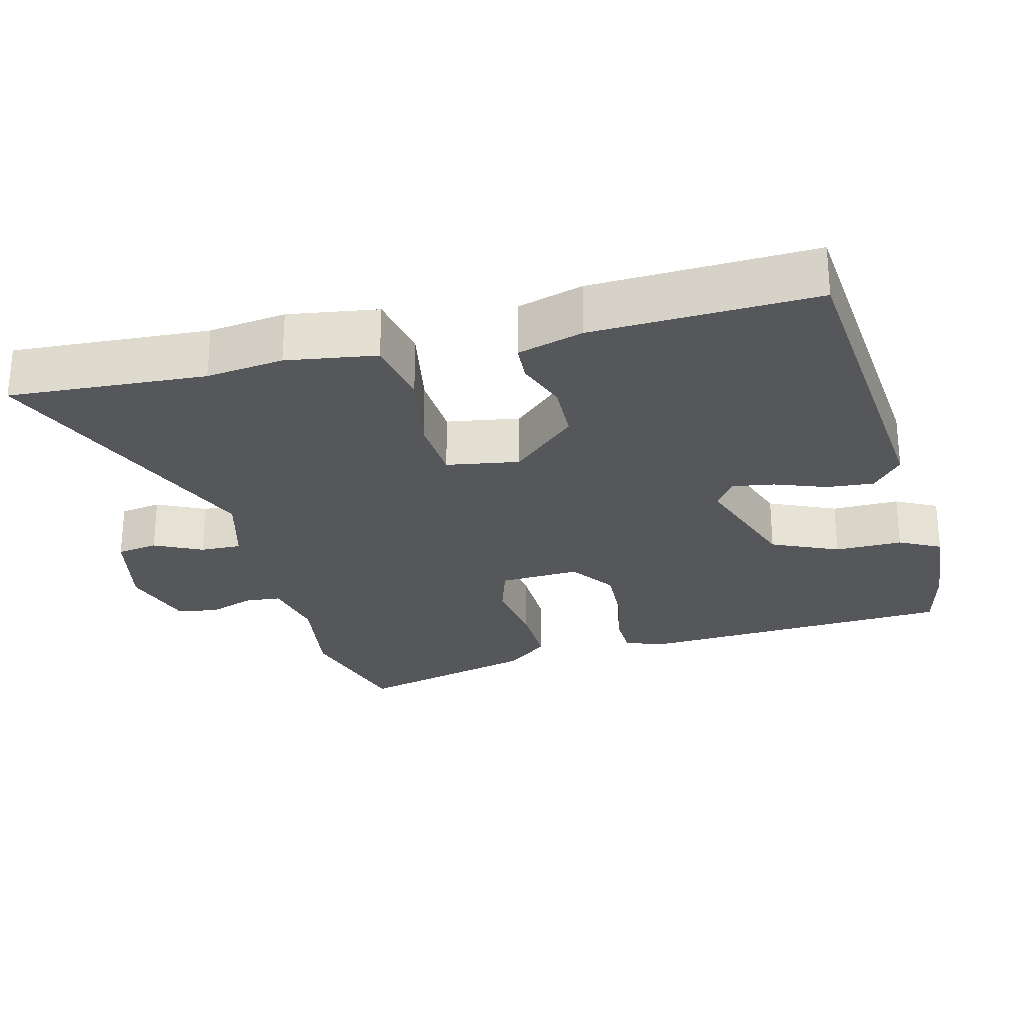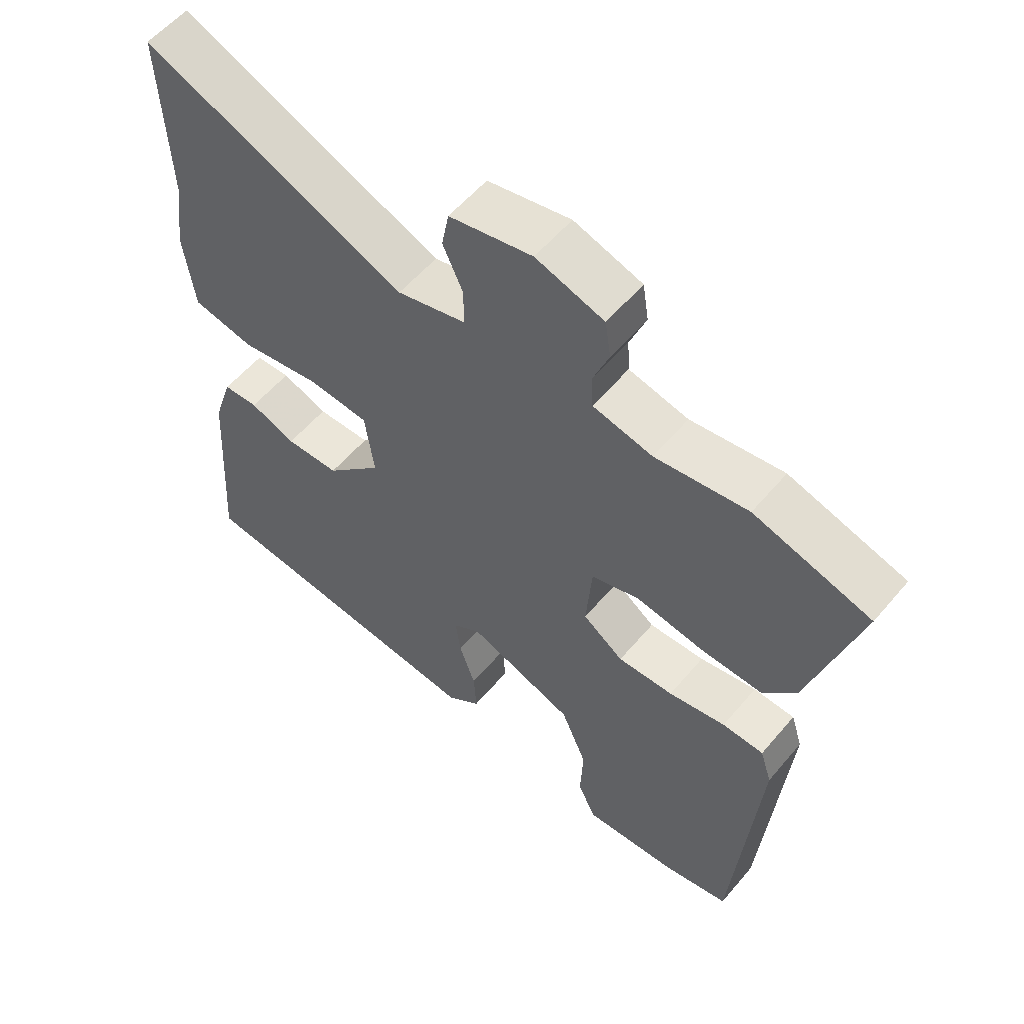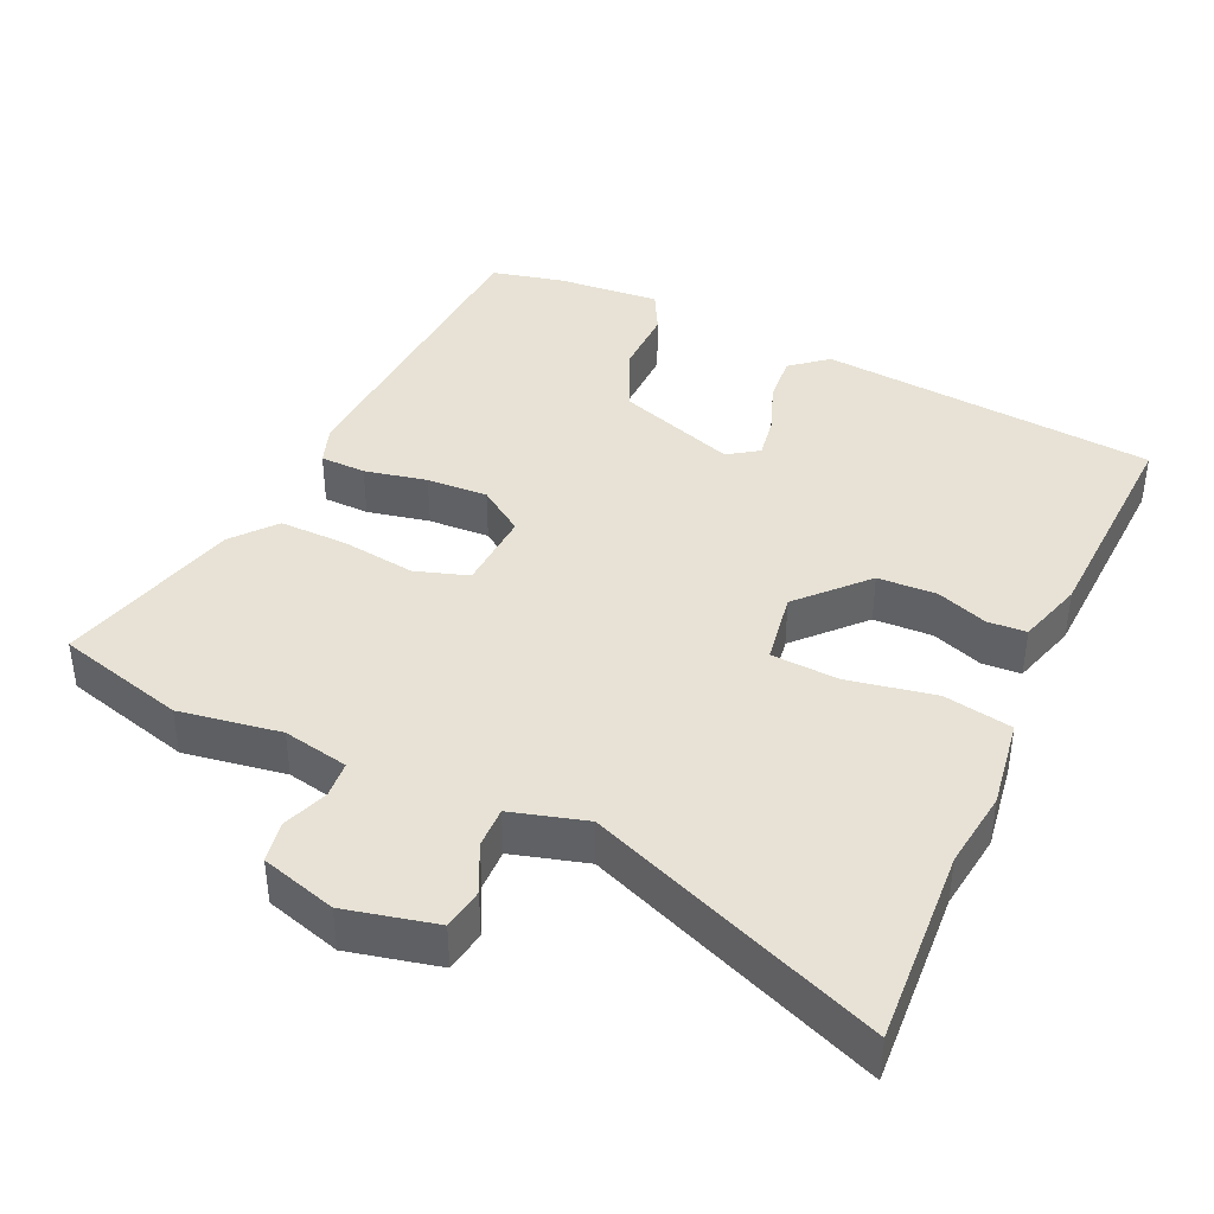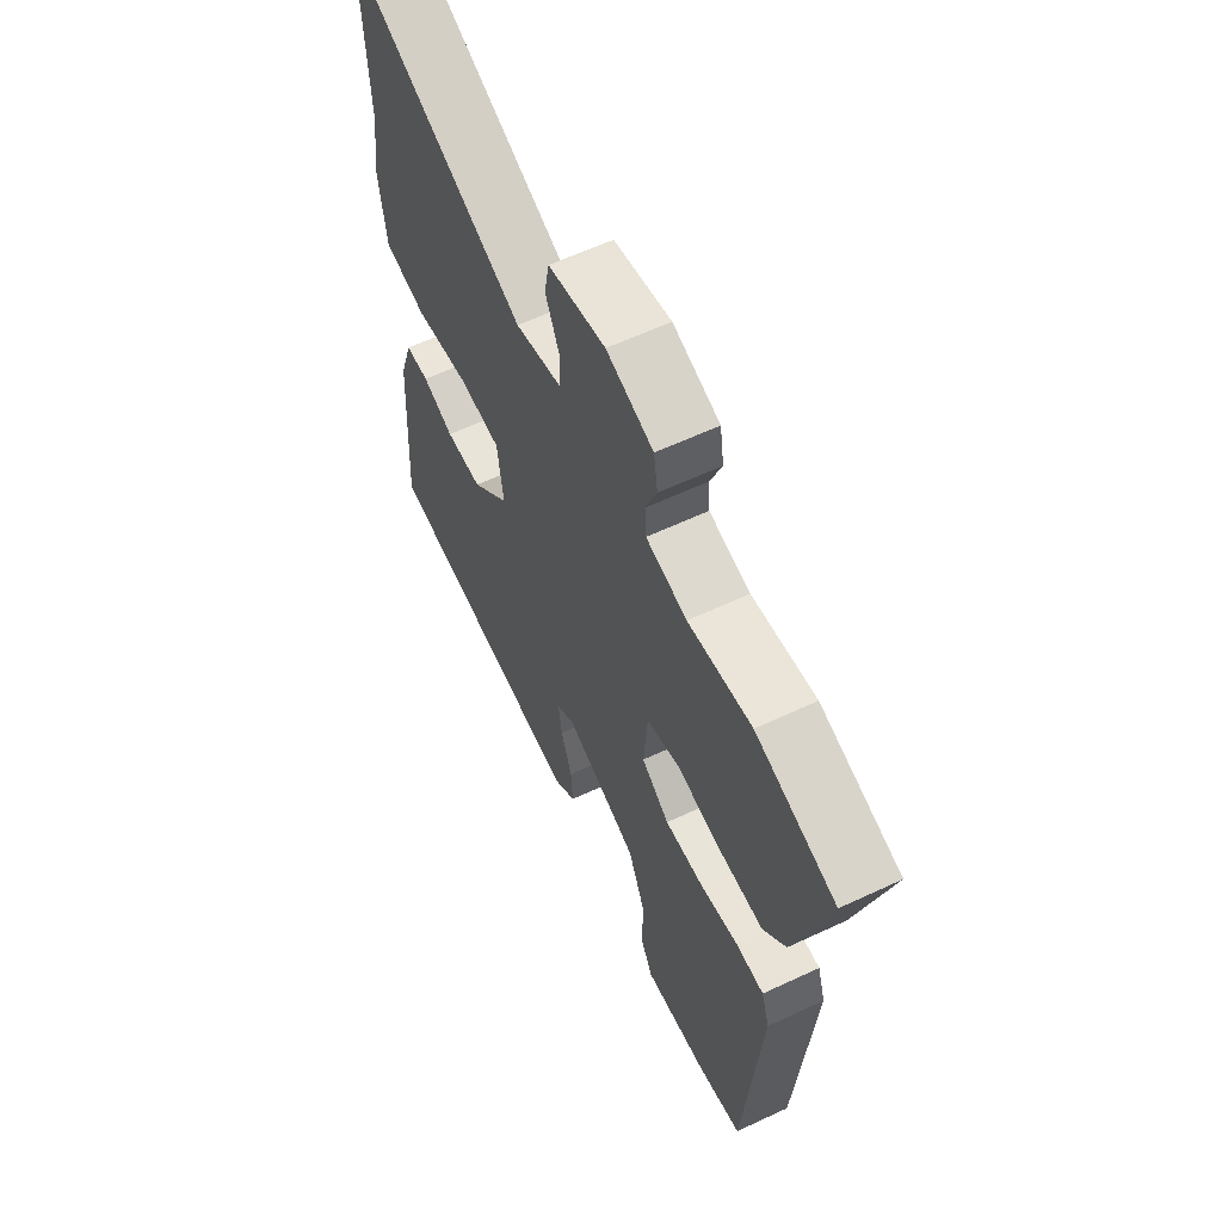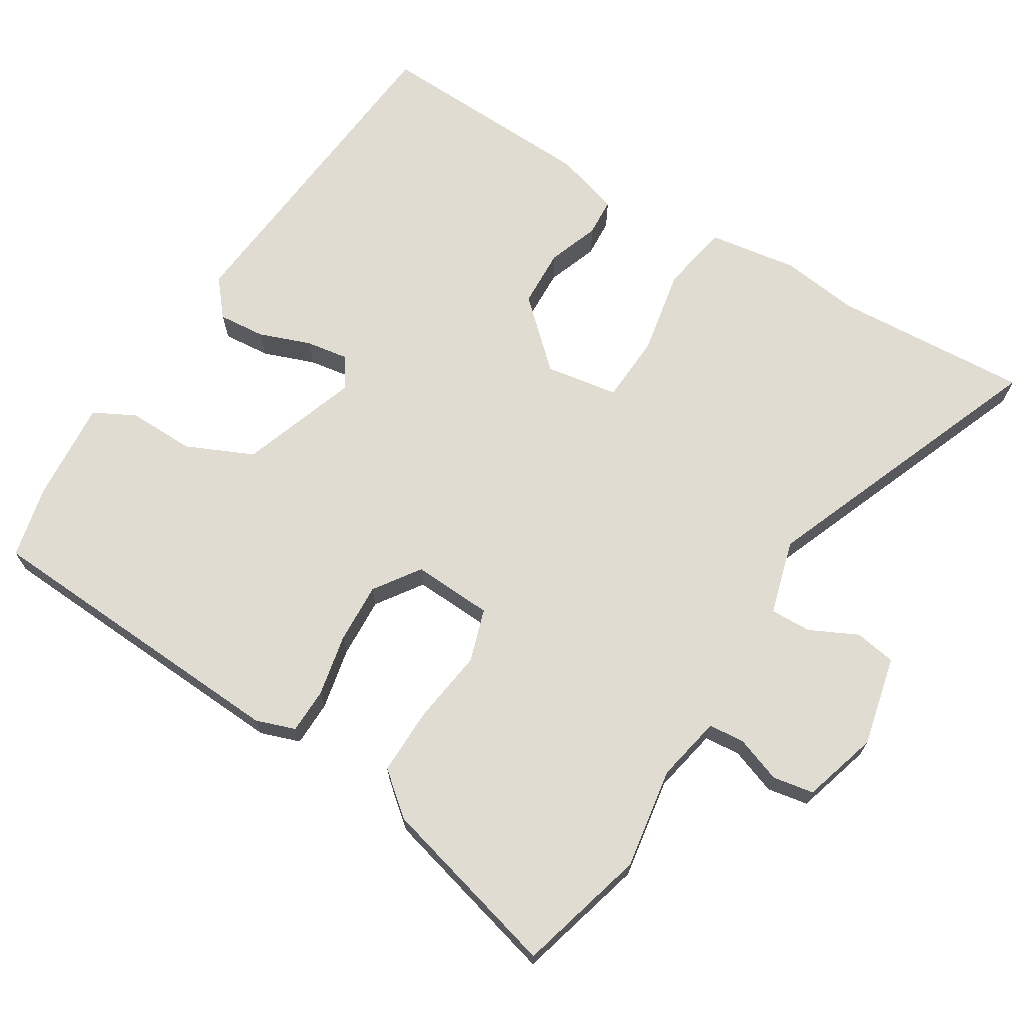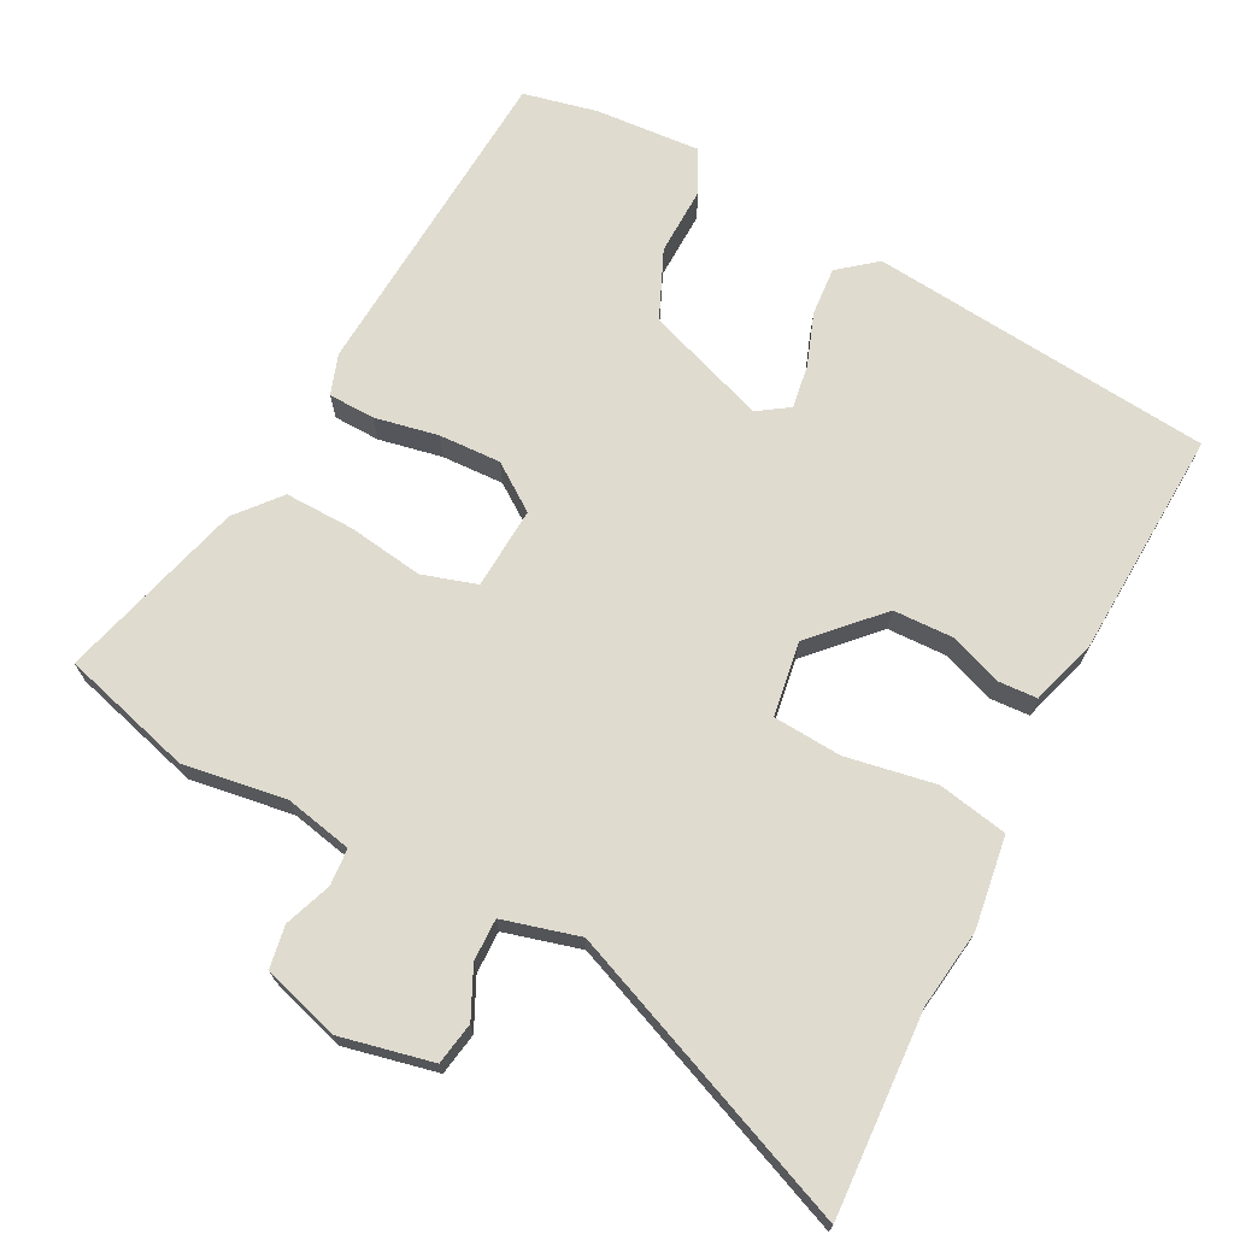
<metadata>
{"format":"obj","ext":"obj","renderer":"f3d","projection":"perspective","resolution":1024,"background":"white","views":[{"elev":-26.4,"azim":102.8,"up":"+Y"},{"elev":56.8,"azim":-140.4,"up":"+Z"},{"elev":40.5,"azim":23.2,"up":"+Y"},{"elev":60.6,"azim":-115.6,"up":"+Z"},{"elev":69.1,"azim":-59.8,"up":"+Y"},{"elev":70.4,"azim":26.5,"up":"+Y"}]}
</metadata>
<code>
v 0.515 0.07 -0.432
v 0.042 0.07 -0.487
v -0.01 0.07 -0.446
v -0.006 0.07 -0.379
v 0.019 0.07 -0.306
v 0.027 0.07 -0.246
v -0.016 0.07 -0.218
v -0.181 0.07 -0.28
v -0.221 0.07 -0.375
v -0.217 0.07 -0.47
v -0.246 0.07 -0.529
v -0.391 0.07 -0.521
v -0.493 0.07 -0.5
v -0.53 0.07 -0.052
v -0.512 0.07 0.004
v -0.448 0.07 0.007
v -0.36 0.07 -0.009
v -0.274 0.07 -0.011
v -0.211 0.07 0.035
v -0.22 0.07 0.148
v -0.295 0.07 0.17
v -0.399 0.07 0.153
v -0.495 0.07 0.149
v -0.546 0.07 0.208
v -0.621 0.07 0.464
v -0.441 0.07 0.518
v -0.298 0.07 0.499
v -0.206 0.07 0.52
v -0.203 0.07 0.571
v -0.228 0.07 0.635
v -0.219 0.07 0.693
v -0.114 0.07 0.727
v 0.014 0.07 0.701
v 0.025 0.07 0.643
v -0.006 0.07 0.575
v -0.006 0.07 0.517
v 0.1 0.07 0.49
v 0.506 0.07 0.663
v 0.496 0.07 0.385
v 0.513 0.07 0.276
v 0.497 0.07 0.149
v 0.401 0.07 0.129
v 0.278 0.07 0.149
v 0.183 0.07 0.141
v 0.169 0.07 0.038
v 0.256 0.07 -0.051
v 0.339 0.07 -0.052
v 0.41 0.07 -0.024
v 0.464 0.07 -0.026
v 0.494 0.07 -0.118
v 0.515 0 -0.432
v 0.042 0 -0.487
v -0.01 0 -0.446
v -0.006 0 -0.379
v 0.019 0 -0.306
v 0.027 0 -0.246
v -0.016 0 -0.218
v -0.181 0 -0.28
v -0.221 0 -0.375
v -0.217 0 -0.47
v -0.246 0 -0.529
v -0.391 0 -0.521
v -0.493 0 -0.5
v -0.53 0 -0.052
v -0.512 0 0.004
v -0.448 0 0.007
v -0.36 0 -0.009
v -0.274 0 -0.011
v -0.211 0 0.035
v -0.22 0 0.148
v -0.295 0 0.17
v -0.399 0 0.153
v -0.495 0 0.149
v -0.546 0 0.208
v -0.621 0 0.464
v -0.441 0 0.518
v -0.298 0 0.499
v -0.206 0 0.52
v -0.203 0 0.571
v -0.228 0 0.635
v -0.219 0 0.693
v -0.114 0 0.727
v 0.014 0 0.701
v 0.025 0 0.643
v -0.006 0 0.575
v -0.006 0 0.517
v 0.1 0 0.49
v 0.506 0 0.663
v 0.496 0 0.385
v 0.513 0 0.276
v 0.497 0 0.149
v 0.401 0 0.129
v 0.278 0 0.149
v 0.183 0 0.141
v 0.169 0 0.038
v 0.256 0 -0.051
v 0.339 0 -0.052
v 0.41 0 -0.024
v 0.464 0 -0.026
v 0.494 0 -0.118
f 3 4 5
f 2 3 5
f 1 2 5
f 50 1 5
f 49 50 5
f 48 49 5
f 47 48 5
f 46 47 5 6
f 45 46 6 7
f 44 45 7 8
f 41 42 43
f 40 41 43
f 39 40 43
f 39 43 44
f 38 39 44
f 37 38 44
f 36 37 44 8
f 33 34 35
f 32 33 35
f 31 32 35
f 30 31 35
f 29 30 35
f 35 36 8
f 29 35 8
f 28 29 8
f 25 26 27
f 24 25 27
f 23 24 27
f 22 23 27
f 21 22 27
f 20 21 27 28
f 19 20 28 8
f 15 16 17
f 14 15 17
f 13 14 17
f 12 13 17
f 11 12 17
f 10 11 17
f 9 10 17
f 9 17 18
f 8 9 18 19
f 55 54 53
f 55 53 52
f 55 52 51
f 55 51 100
f 55 100 99
f 55 99 98
f 55 98 97
f 56 55 97 96
f 57 56 96 95
f 58 57 95 94
f 93 92 91
f 93 91 90
f 93 90 89
f 94 93 89
f 94 89 88
f 94 88 87
f 58 94 87 86
f 85 84 83
f 85 83 82
f 85 82 81
f 85 81 80
f 85 80 79
f 58 86 85
f 58 85 79
f 58 79 78
f 77 76 75
f 77 75 74
f 77 74 73
f 77 73 72
f 77 72 71
f 78 77 71 70
f 58 78 70 69
f 67 66 65
f 67 65 64
f 67 64 63
f 67 63 62
f 67 62 61
f 67 61 60
f 67 60 59
f 68 67 59
f 69 68 59 58
f 1 51 52 2
f 2 52 53 3
f 3 53 54 4
f 4 54 55 5
f 5 55 56 6
f 6 56 57 7
f 7 57 58 8
f 8 58 59 9
f 9 59 60 10
f 10 60 61 11
f 11 61 62 12
f 12 62 63 13
f 13 63 64 14
f 14 64 65 15
f 15 65 66 16
f 16 66 67 17
f 17 67 68 18
f 18 68 69 19
f 19 69 70 20
f 20 70 71 21
f 21 71 72 22
f 22 72 73 23
f 23 73 74 24
f 24 74 75 25
f 25 75 76 26
f 26 76 77 27
f 27 77 78 28
f 28 78 79 29
f 29 79 80 30
f 30 80 81 31
f 31 81 82 32
f 32 82 83 33
f 33 83 84 34
f 34 84 85 35
f 35 85 86 36
f 36 86 87 37
f 37 87 88 38
f 38 88 89 39
f 39 89 90 40
f 40 90 91 41
f 41 91 92 42
f 42 92 93 43
f 43 93 94 44
f 44 94 95 45
f 45 95 96 46
f 46 96 97 47
f 47 97 98 48
f 48 98 99 49
f 49 99 100 50
f 50 100 51 1

</code>
